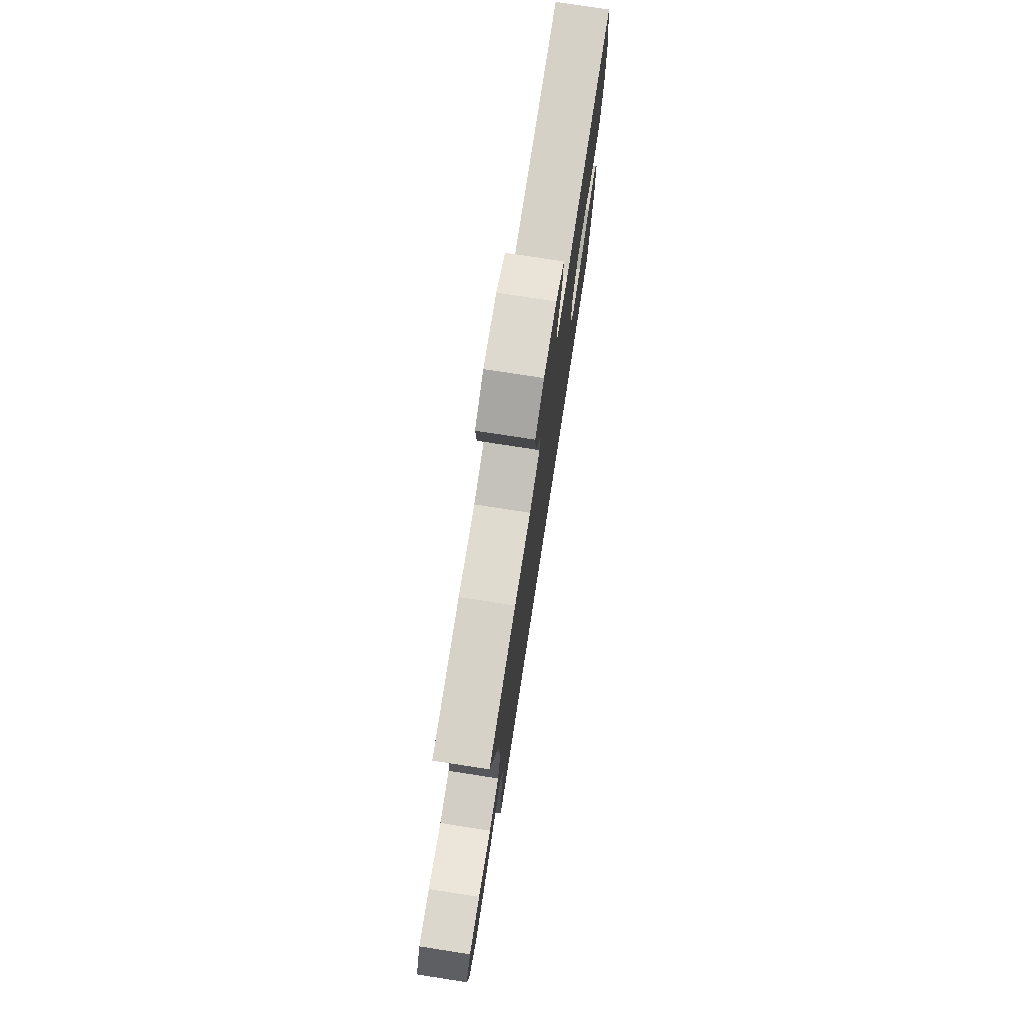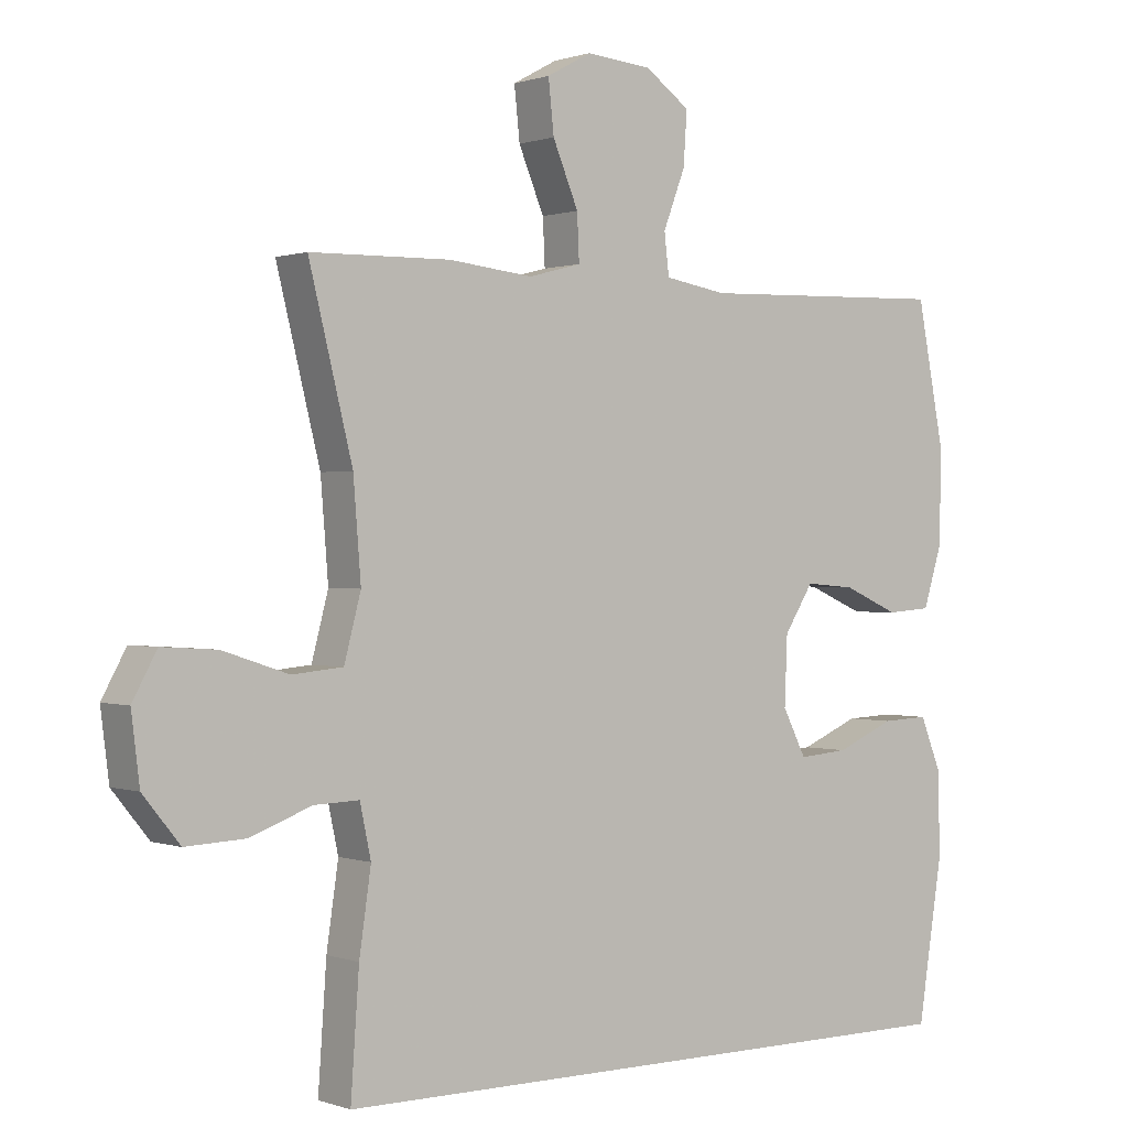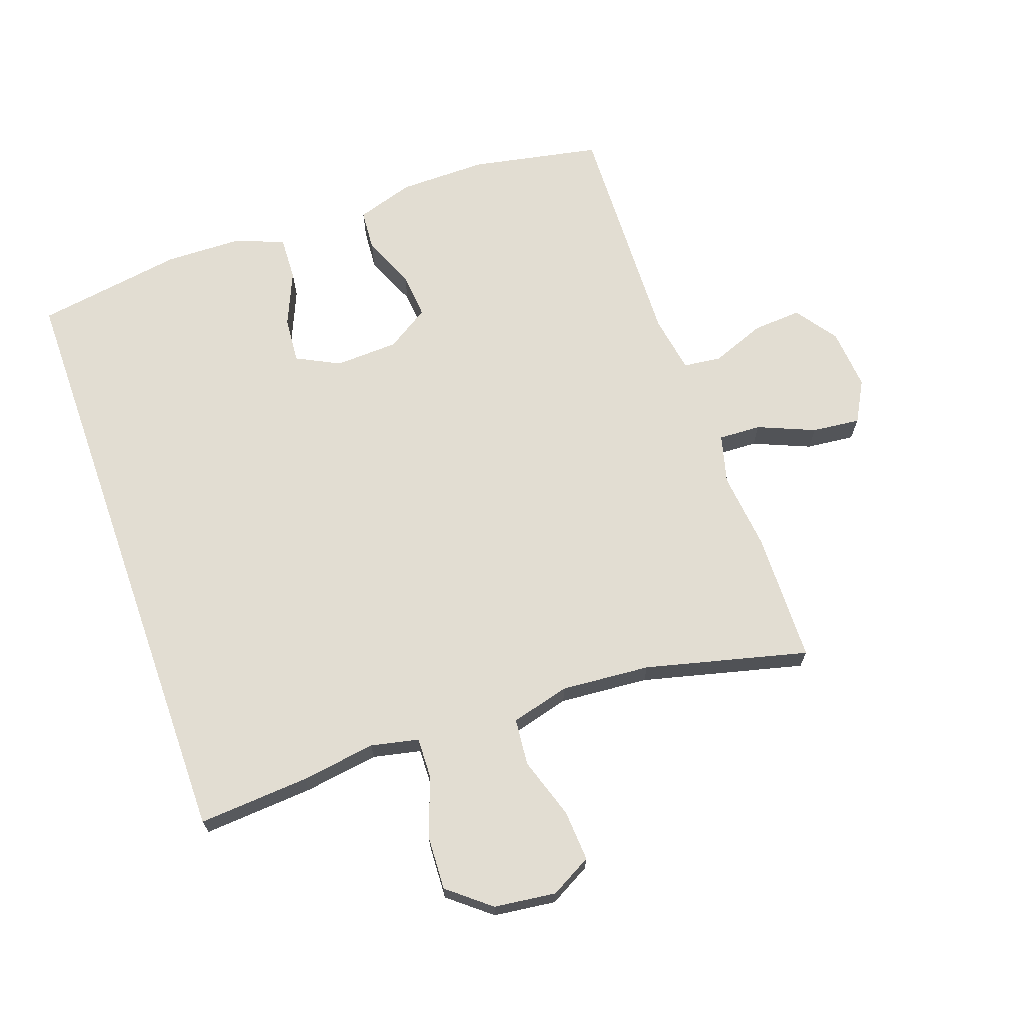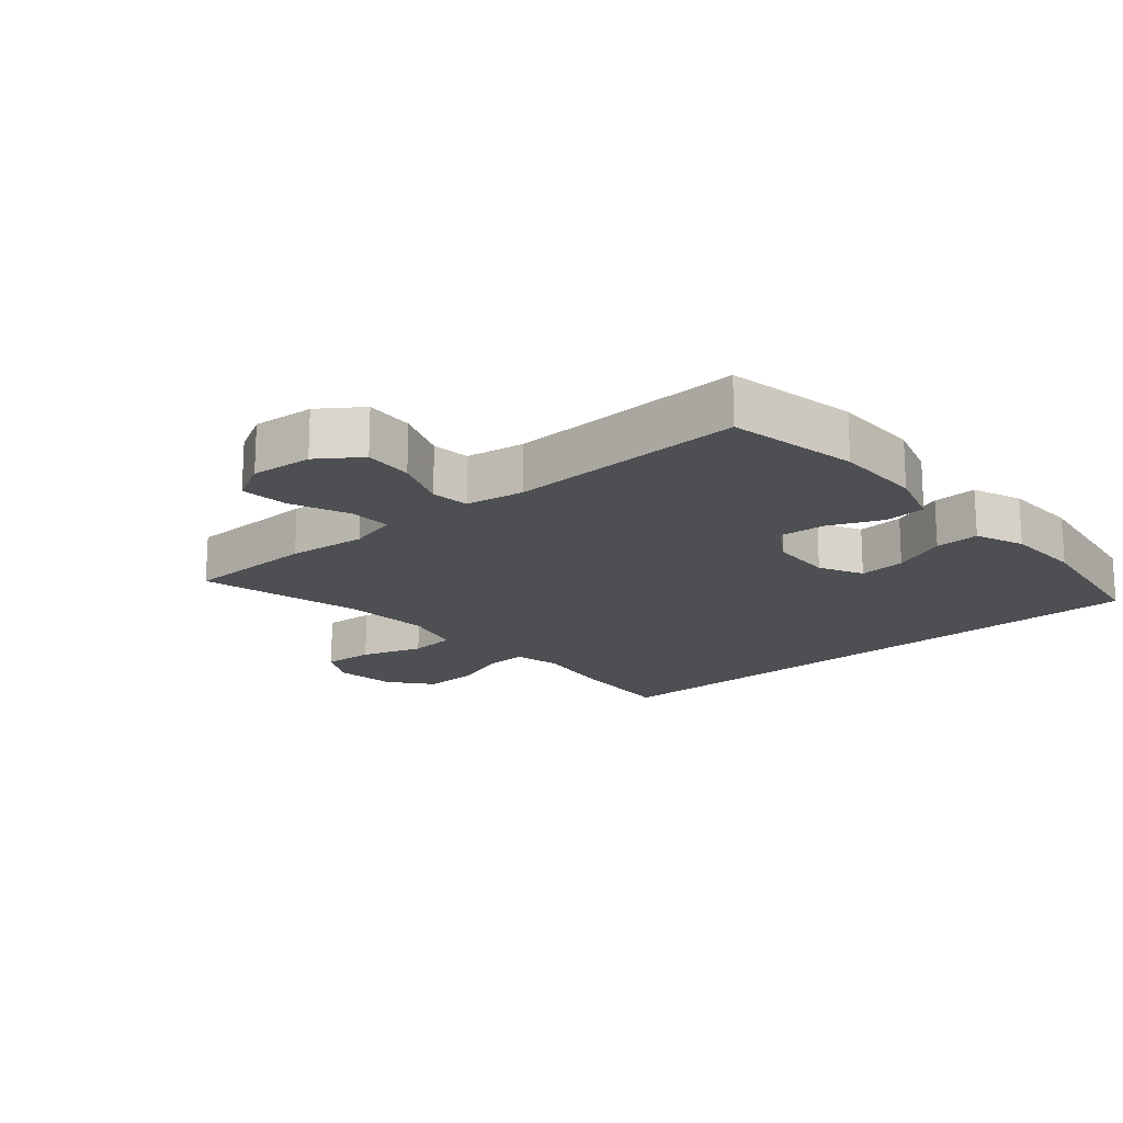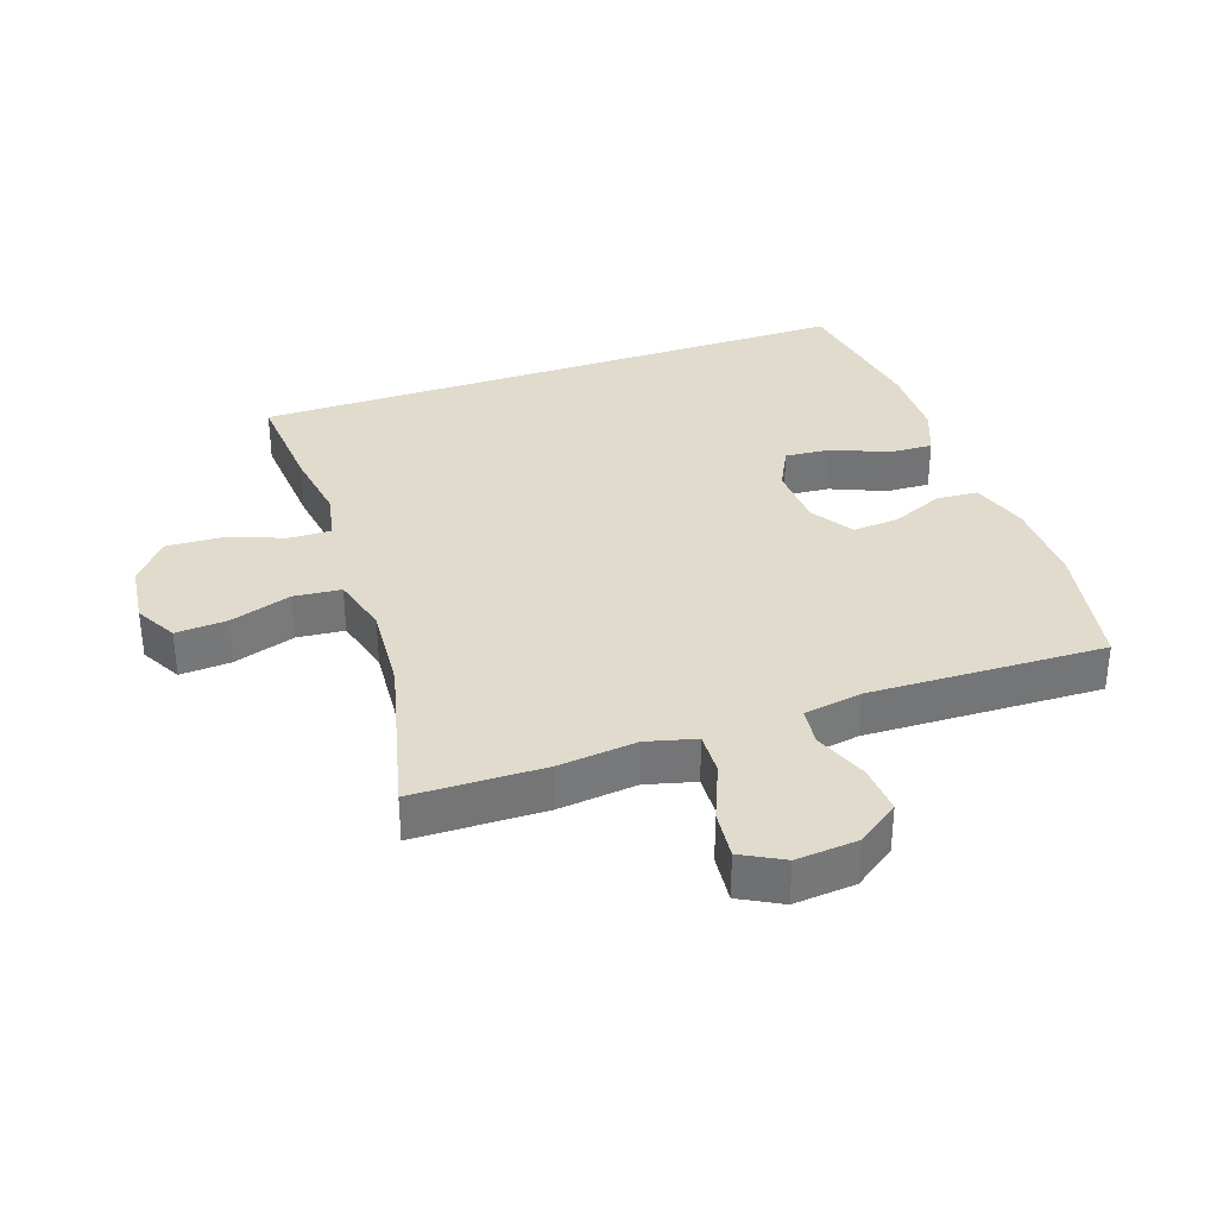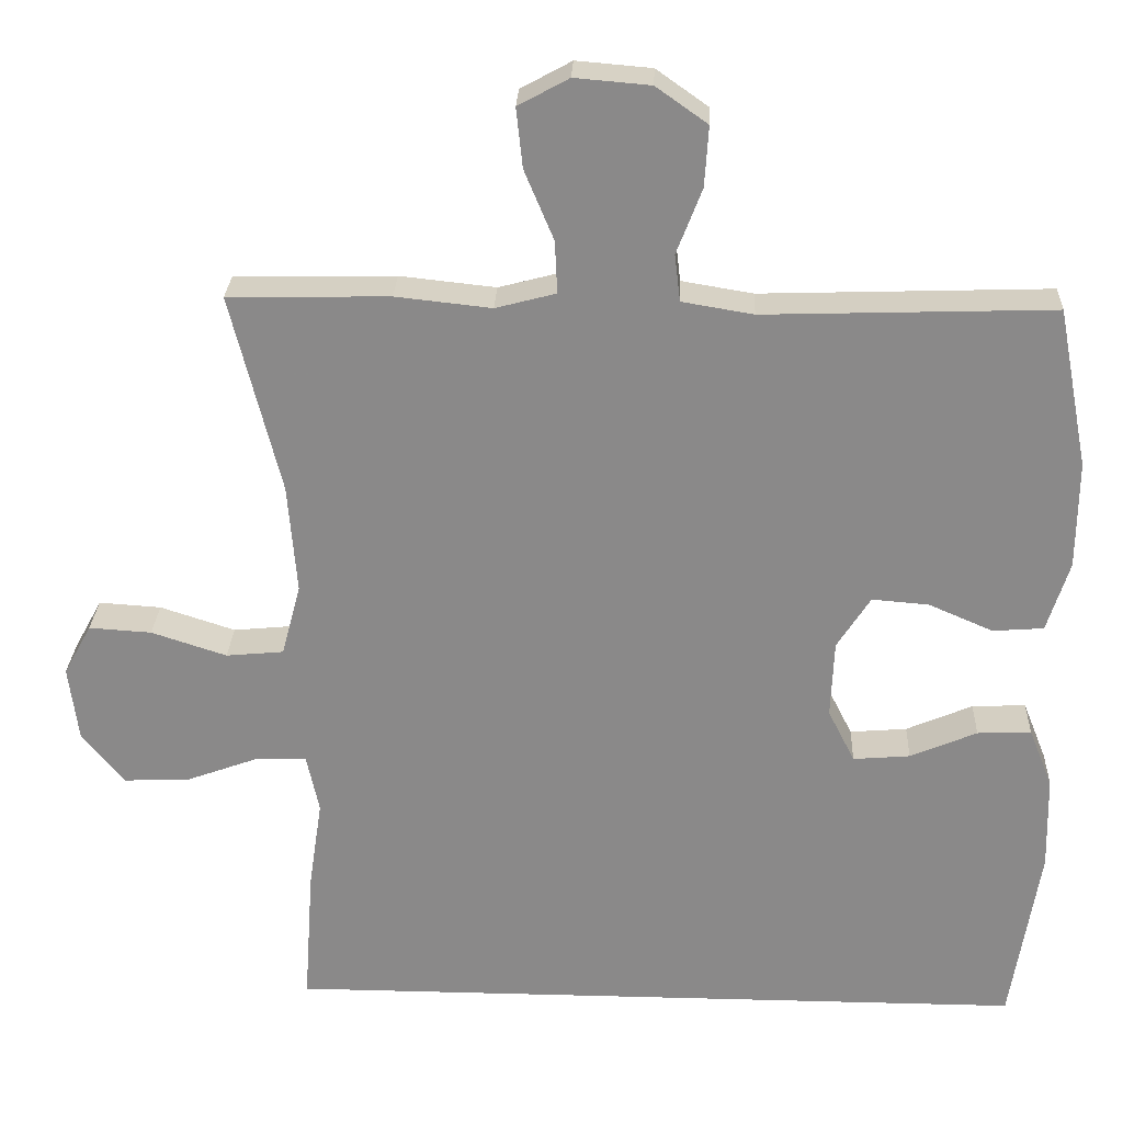
<metadata>
{"format":"obj","ext":"obj","renderer":"f3d","projection":"perspective","resolution":1024,"background":"white","views":[{"elev":76.8,"azim":-81.2,"up":"+Z"},{"elev":0.4,"azim":-38.0,"up":"+Z"},{"elev":68.3,"azim":-109.5,"up":"+Y"},{"elev":-17.7,"azim":40.7,"up":"+Y"},{"elev":33.8,"azim":-19.2,"up":"+Y"},{"elev":26.4,"azim":2.4,"up":"+Z"}]}
</metadata>
<code>
v -0.5 0.07 0.5
v -0.297 0.07 0.504
v -0.176 0.07 0.491
v -0.1 0.07 0.511
v -0.103 0.07 0.577
v -0.14 0.07 0.665
v -0.148 0.07 0.74
v -0.084 0.07 0.775
v 0.011 0.07 0.767
v 0.076 0.07 0.721
v 0.071 0.07 0.645
v 0.039 0.07 0.562
v 0.046 0.07 0.503
v 0.136 0.07 0.488
v 0.5 0.07 0.5
v 0.539 0.07 0.299
v 0.538 0.07 0.163
v 0.51 0.07 0.074
v 0.446 0.07 0.069
v 0.365 0.07 0.104
v 0.293 0.07 0.11
v 0.251 0.07 0.044
v 0.247 0.07 -0.054
v 0.281 0.07 -0.121
v 0.353 0.07 -0.115
v 0.437 0.07 -0.079
v 0.505 0.07 -0.076
v 0.535 0.07 -0.151
v 0.538 0.07 -0.271
v 0.502 0.07 -0.5
v -0.441 0.07 -0.5
v -0.429 0.07 -0.328
v -0.412 0.07 -0.212
v -0.428 0.07 -0.138
v -0.492 0.07 -0.14
v -0.582 0.07 -0.173
v -0.667 0.07 -0.177
v -0.72 0.07 -0.112
v -0.732 0.07 -0.016
v -0.697 0.07 0.048
v -0.618 0.07 0.043
v -0.523 0.07 0.012
v -0.45 0.07 0.019
v -0.426 0.07 0.11
v -0.437 0.07 0.248
v -0.5 0 0.5
v -0.297 0 0.504
v -0.176 0 0.491
v -0.1 0 0.511
v -0.103 0 0.577
v -0.14 0 0.665
v -0.148 0 0.74
v -0.084 0 0.775
v 0.011 0 0.767
v 0.076 0 0.721
v 0.071 0 0.645
v 0.039 0 0.562
v 0.046 0 0.503
v 0.136 0 0.488
v 0.5 0 0.5
v 0.539 0 0.299
v 0.538 0 0.163
v 0.51 0 0.074
v 0.446 0 0.069
v 0.365 0 0.104
v 0.293 0 0.11
v 0.251 0 0.044
v 0.247 0 -0.054
v 0.281 0 -0.121
v 0.353 0 -0.115
v 0.437 0 -0.079
v 0.505 0 -0.076
v 0.535 0 -0.151
v 0.538 0 -0.271
v 0.502 0 -0.5
v -0.441 0 -0.5
v -0.429 0 -0.328
v -0.412 0 -0.212
v -0.428 0 -0.138
v -0.492 0 -0.14
v -0.582 0 -0.173
v -0.667 0 -0.177
v -0.72 0 -0.112
v -0.732 0 -0.016
v -0.697 0 0.048
v -0.618 0 0.043
v -0.523 0 0.012
v -0.45 0 0.019
v -0.426 0 0.11
v -0.437 0 0.248
f 40 41 42
f 39 40 42
f 38 39 42
f 37 38 42
f 36 37 42
f 35 36 42
f 34 35 42 43
f 33 34 43 44
f 31 32 33
f 29 30 31
f 28 29 31
f 27 28 31
f 26 27 31
f 25 26 31
f 24 25 31 33
f 23 24 33 44
f 18 19 20
f 17 18 20
f 16 17 20
f 15 16 20
f 14 15 20
f 13 14 20 21
f 10 11 12
f 9 10 12
f 8 9 12
f 7 8 12
f 6 7 12
f 5 6 12
f 4 5 12 13
f 13 21 22
f 4 13 22
f 3 4 22
f 3 22 23
f 2 3 23
f 1 2 23
f 45 1 23
f 23 44 45
f 87 86 85
f 87 85 84
f 87 84 83
f 87 83 82
f 87 82 81
f 87 81 80
f 88 87 80 79
f 89 88 79 78
f 78 77 76
f 76 75 74
f 76 74 73
f 76 73 72
f 76 72 71
f 76 71 70
f 78 76 70 69
f 89 78 69 68
f 65 64 63
f 65 63 62
f 65 62 61
f 65 61 60
f 65 60 59
f 66 65 59 58
f 57 56 55
f 57 55 54
f 57 54 53
f 57 53 52
f 57 52 51
f 57 51 50
f 58 57 50 49
f 67 66 58
f 67 58 49
f 67 49 48
f 68 67 48
f 68 48 47
f 68 47 46
f 68 46 90
f 90 89 68
f 1 46 47 2
f 2 47 48 3
f 3 48 49 4
f 4 49 50 5
f 5 50 51 6
f 6 51 52 7
f 7 52 53 8
f 8 53 54 9
f 9 54 55 10
f 10 55 56 11
f 11 56 57 12
f 12 57 58 13
f 13 58 59 14
f 14 59 60 15
f 15 60 61 16
f 16 61 62 17
f 17 62 63 18
f 18 63 64 19
f 19 64 65 20
f 20 65 66 21
f 21 66 67 22
f 22 67 68 23
f 23 68 69 24
f 24 69 70 25
f 25 70 71 26
f 26 71 72 27
f 27 72 73 28
f 28 73 74 29
f 29 74 75 30
f 30 75 76 31
f 31 76 77 32
f 32 77 78 33
f 33 78 79 34
f 34 79 80 35
f 35 80 81 36
f 36 81 82 37
f 37 82 83 38
f 38 83 84 39
f 39 84 85 40
f 40 85 86 41
f 41 86 87 42
f 42 87 88 43
f 43 88 89 44
f 44 89 90 45
f 45 90 46 1

</code>
